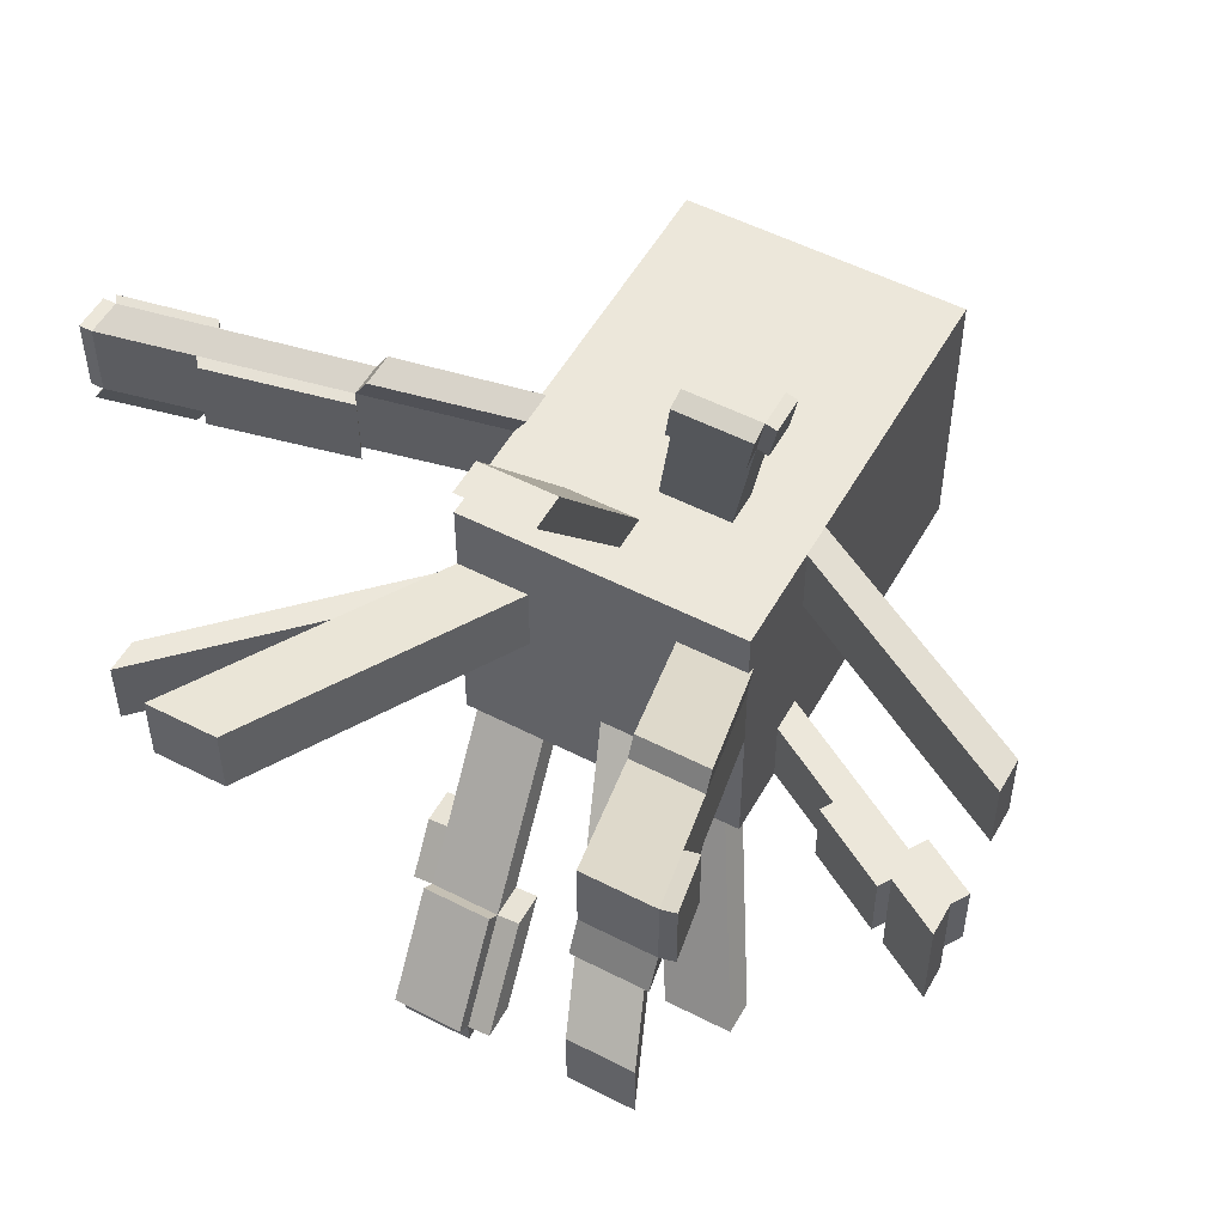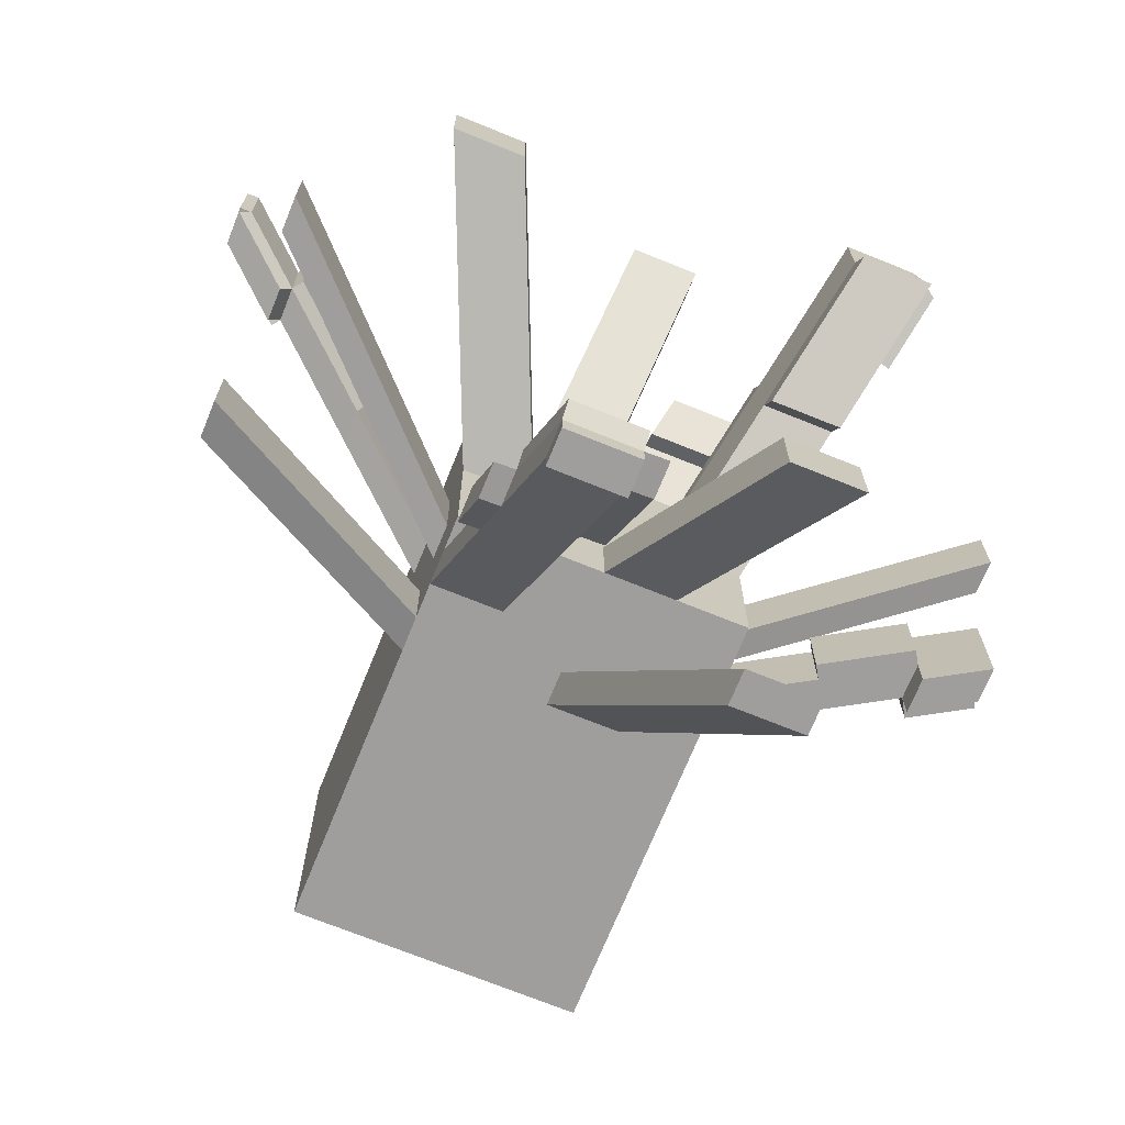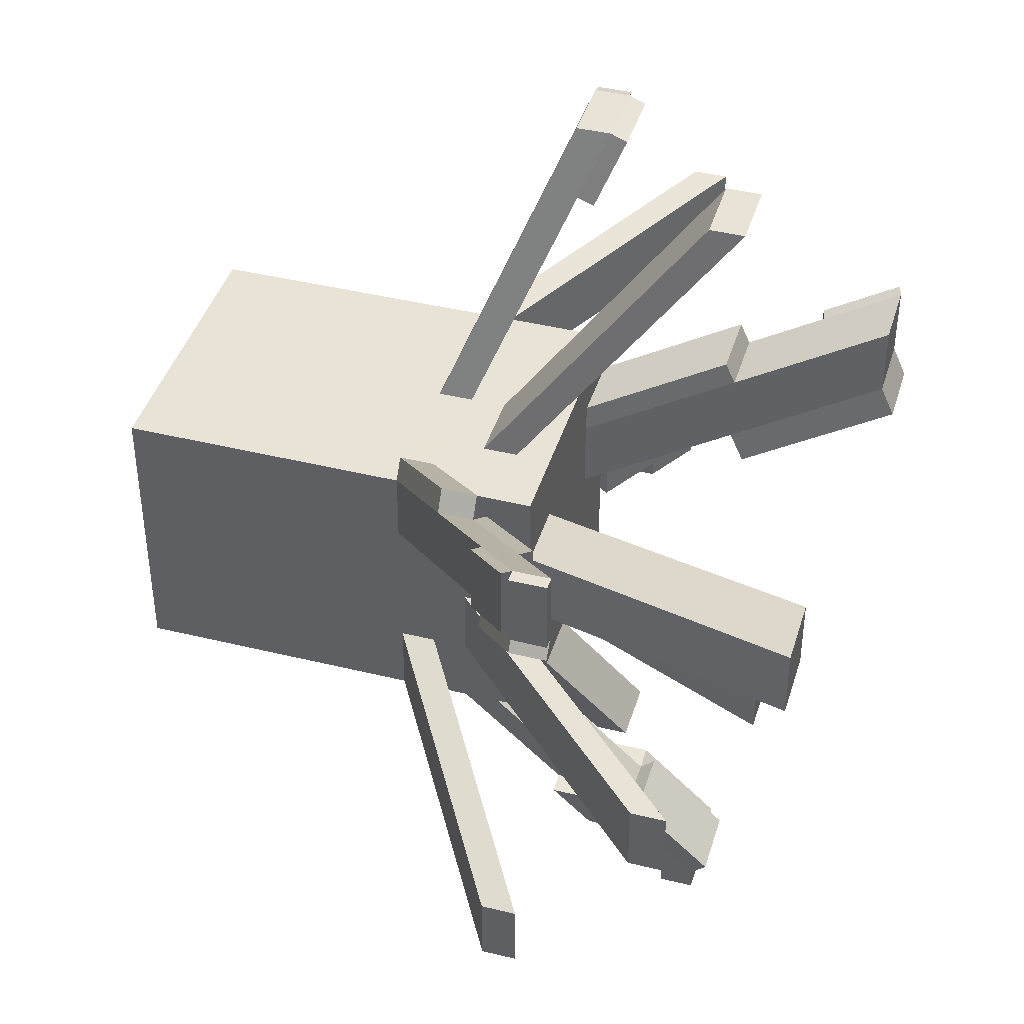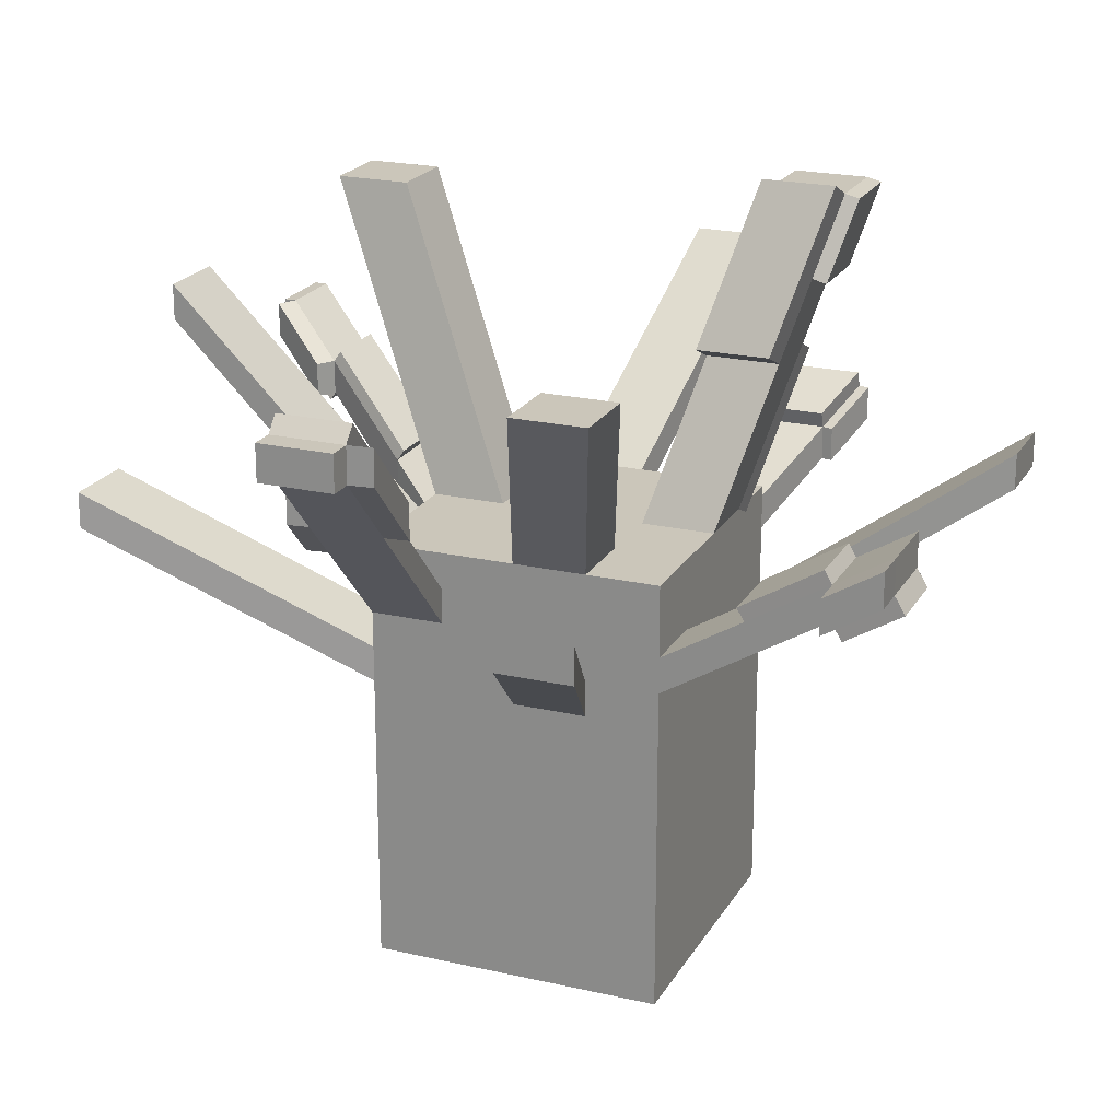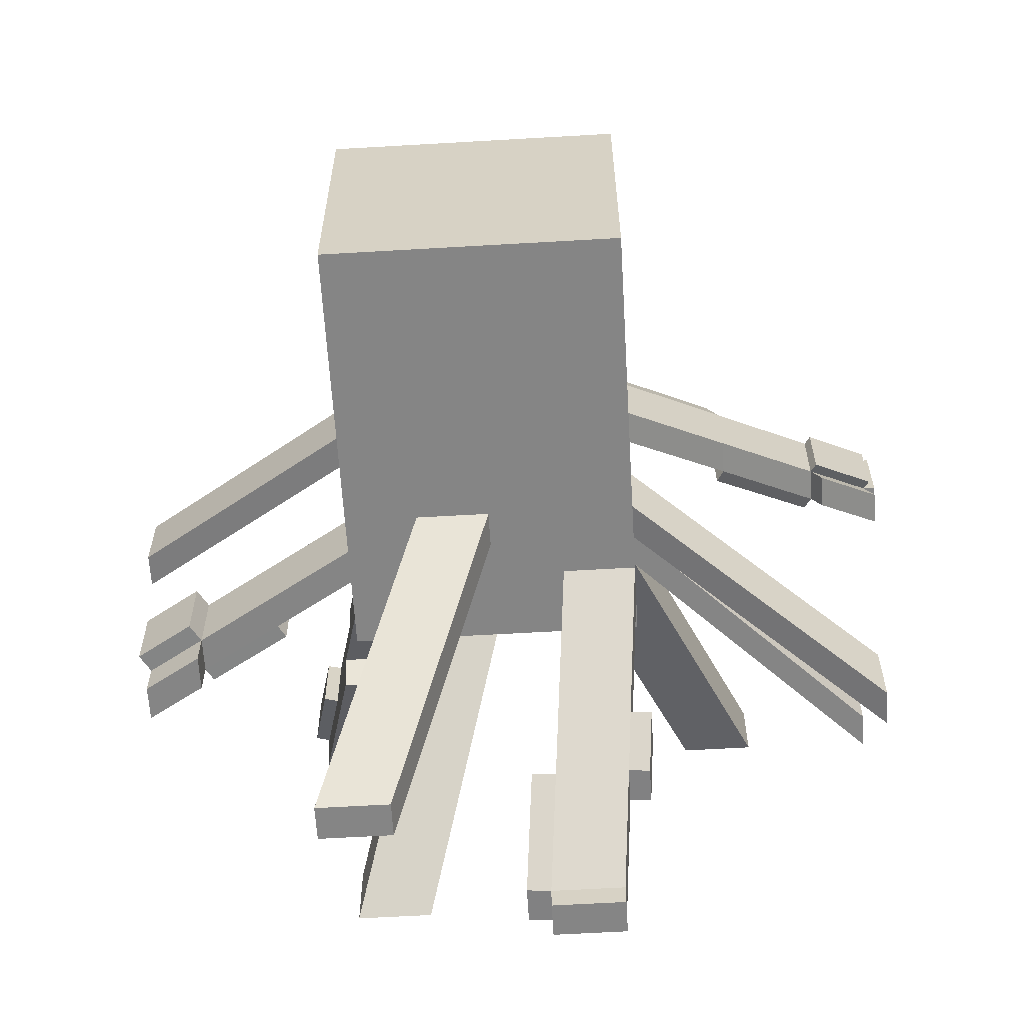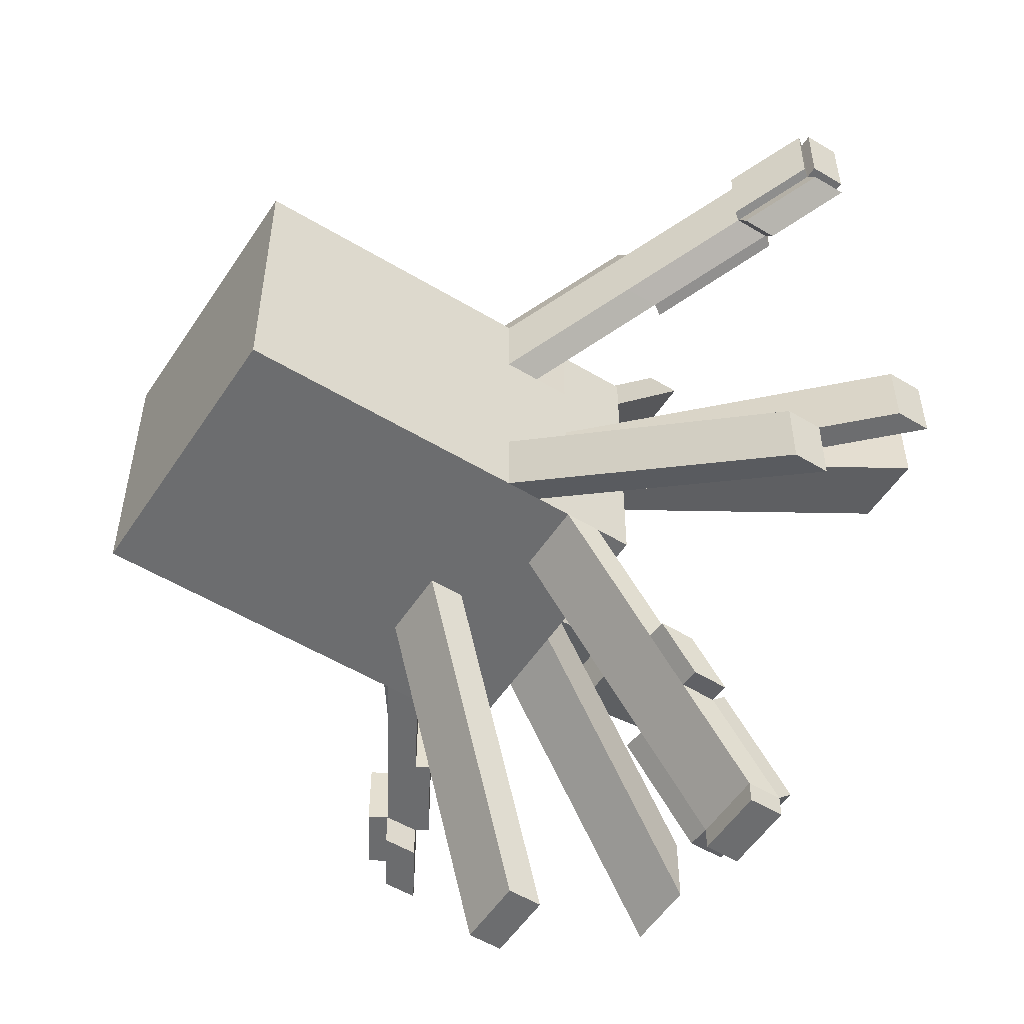
<metadata>
{"format":"obj","ext":"obj","renderer":"f3d","projection":"perspective","resolution":1024,"background":"white","views":[{"elev":53.1,"azim":-151.2,"up":"+Z"},{"elev":-71.0,"azim":157.9,"up":"+Z"},{"elev":41.7,"azim":106.5,"up":"+Z"},{"elev":21.2,"azim":-157.6,"up":"+Y"},{"elev":-61.8,"azim":3.4,"up":"+Z"},{"elev":-53.9,"azim":57.3,"up":"+Z"}]}
</metadata>
<code>
o Cube
v 1 -1 -1
v 1 -1 1
v -1 -1 1
v -1 -1 -1
v 1 1 -1
v 1.002 1.003 0.9972
v -1 1 1
v -1 1 -1
v 1 1.976 -1
v 1 1.976 1
v -1 1.976 -1
v -1 1.976 1
v 1 1.488 1
v -1 1.488 1
v 1 1.488 -1
v -1 1.488 -1
v 1 1.732 1
v 1 1.732 -1
v -1 1.732 1
v -1 1.732 -1
v -1 1.244 1
v -1 1.244 -1
v 1.002 1.247 0.9972
v 1 1.244 -1
v 1 -1 0
v -1 -1 -0
v 1 1 1e-06
v -1 1 -0
v 1 1.976 1e-06
v -1 1.976 -0
v -1 1.488 -0
v 1 1.488 1e-06
v -1 1.732 -0
v 1 1.732 1e-06
v 1 1.244 1e-06
v -1 1.244 -0
v 1 -1 0.5
v 1 1 0.5
v 1 1.976 0.5
v 1 1.488 0.5
v 1 1.732 0.5
v 1 1.244 0.5
v -1 -1 0.5
v -1 1 0.5
v -1 1.976 0.5
v -1 1.488 0.5
v -1 1.732 0.5
v -1 1.244 0.5
v -1 -1 -0.5
v -1 1 -0.5
v -1 1.976 -0.5
v -1 1.488 -0.5
v -1 1.732 -0.5
v -1 1.244 -0.5
v 1 -1 -0.5
v 1 1 -0.5
v 1 1.976 -0.5
v 1 1.488 -0.5
v 1 1.732 -0.5
v 1 1.244 -0.5
v 0 -1 -1
v 0 -1 1
v 0 1 -1
v -1e-06 1 1
v 0 1.976 -1
v -1e-06 1.976 1
v 0 1.488 -1
v -1e-06 1.488 1
v 0 1.732 -1
v -1e-06 1.732 1
v -1e-06 1.244 1
v 0 1.244 -1
v -0 1.976 0
v 0 -1 -0
v -0 1.976 0.5
v 0 -1 0.5
v 0 -1 -0.5
v 0 1.976 -0.5
v 0.5 1.488 -1
v 0.5 1.732 -1
v 0.5 1.244 -1
v 0.5 1.976 0
v 0.5 1.976 0.5
v 0.5 1.976 -0.5
v 0.5 -1 -1
v 0.5 -1 1
v 0.5 1 -1
v 0.5 1 1
v 0.5 1.976 -1
v 0.5 1.976 1
v 0.5 1.488 1
v 0.5 1.732 1
v 0.5 1.244 1
v 0.5 -1 -0
v 0.5 -1 0.5
v 0.5 -1 -0.5
v -0.5 -1 -1
v -0.5 -1 1
v -0.5 1 -1
v -0.5 1 1
v -0.5 1.976 -1
v -0.5 1.976 1
v -0.5 1.488 1
v -0.5 1.732 1
v -0.5 1.244 1
v -0.5 -1 -0
v -0.5 -1 0.5
v -0.5 -1 -0.5
v -0.5 1.488 -1
v -0.5 1.732 -1
v -0.5 1.244 -1
v -0.5 1.976 0
v -0.5 1.976 0.5
v -0.5 1.976 -0.5
v 2.941 2.419 1.748
v 2.943 2.421 2.245
v 2.943 2.665 2.245
v 2.943 2.665 1.745
v 2.668 3.154 -0.5
v 2.668 3.154 2e-06
v 2.668 3.398 -0.5
v 2.668 3.398 2e-06
v 0.1927 2.952 2.978
v -0.3073 2.952 2.978
v 0.1927 3.196 2.978
v -0.3073 3.196 2.978
v 1.376 3.999 0.4314
v 1.876 3.999 0.4314
v 1.876 3.999 0.9314
v 1.376 3.999 0.9314
v 0.3101 3.012 -2.664
v 0.8101 3.012 -2.664
v 0.8101 3.256 -2.664
v 0.3101 3.256 -2.664
v 2.67 2.116 -1.811
v 2.67 2.36 -1.811
v 2.67 2.116 -1.311
v 2.67 2.36 -1.311
v -0.5555 1.842 3.093
v -0.5555 2.086 3.093
v -1.056 1.842 3.093
v -1.056 2.086 3.093
v -1.52 4.074 1.459
v -1.52 4.074 0.9586
v -1.02 4.074 0.9586
v -1.02 4.074 1.459
v -1.043 3.424 -1.82
v -0.5433 3.424 -1.82
v -0.5433 3.424 -2.32
v -1.043 3.424 -2.32
v -1.19 2.337 -2.885
v -0.6904 2.337 -2.885
v -0.6904 2.093 -2.885
v -1.19 2.093 -2.885
v -2.5 2.382 -0.4911
v -2.5 2.382 -0.9911
v -2.5 2.138 -0.9911
v -2.5 2.138 -0.4911
v -2.771 2.478 1.376
v -2.771 2.234 1.376
v -2.771 2.234 0.8758
v -2.771 2.478 0.8758
v -1.26 3.025 0.9793
v -1.26 3.025 0.4793
v -0.7599 3.025 0.4793
v -0.7599 3.025 0.9793
v -1.52 4.173 0.7428
v -1.02 4.173 0.7428
v -1.26 3.124 0.2634
v -0.7599 3.124 0.2634
v -1.39 3.55 1.219
v -0.8899 3.55 1.219
v -1.39 3.55 0.719
v -0.8899 3.55 0.719
v -1.39 3.648 0.5031
v -0.8899 3.648 0.5031
v -1.619 4.05 1.459
v -1.619 4.05 0.9586
v -1.489 3.525 1.219
v -1.489 3.525 0.719
v -1 1.905 0.6544
v -0.5 1.905 0.6544
v -1.26 2.955 1.134
v -0.7599 2.955 1.134
v -2.11 1.905 -0.4934
v -2.11 1.905 -0.9934
v -2.11 2.149 -0.4934
v -2.11 2.149 -0.9934
v -1.555 1.575 -0.9967
v -1.555 1.575 -0.4967
v -1.555 1.819 -0.4967
v -1.555 1.819 -0.9967
v -1.502 1.907 -0.4967
v -2.057 2.238 -0.4934
v -1.502 1.907 -0.9967
v -2.057 2.238 -0.9934
v -2.501 2.382 -1.238
v -2.501 2.138 -1.238
v -2.111 2.149 -1.241
v -2.111 1.905 -1.241
v -2.573 2.015 -0.4911
v -2.573 2.015 -0.9911
v -2.183 1.783 -0.4934
v -2.183 1.783 -0.9934
v 0.3777 2.469 -2.072
v 0.8777 2.469 -2.072
v 0.3777 2.713 -2.072
v 0.8777 2.713 -2.072
v 0.9123 2.192 -1.769
v 0.9123 2.436 -1.769
v 0.4123 2.192 -1.769
v 0.4123 2.436 -1.769
v 0.3101 3.359 -2.57
v 0.8101 3.359 -2.57
v 0.3777 2.816 -1.978
v 0.8777 2.816 -1.978
v 1.022 2.469 -2.088
v 1.022 2.713 -2.088
v 1.056 2.192 -1.785
v 1.056 2.436 -1.785
v 0.1452 3.012 -2.645
v 0.1452 3.256 -2.645
v 0.2128 2.469 -2.053
v 0.2128 2.713 -2.053
v 0.3101 3.012 -2.826
v 0.8101 3.012 -2.826
v 0.8101 3.256 -2.826
v 0.3101 3.256 -2.826
v 1.761 1.8 0.9894
v 1.761 1.556 0.9894
v 1.763 1.559 1.487
v 1.763 1.803 1.487
v 2.485 2.331 1.451
v 2.485 2.087 1.951
v 2.483 2.084 1.454
v 2.485 2.331 1.951
v 0.9121 1.003 1.136
v 0.9121 1.247 1.136
v 1.673 1.803 1.626
v 1.673 1.559 1.626
v 2.43 2.406 1.951
v 1.708 1.878 1.487
v 1.708 1.878 0.9865
v 2.43 2.406 1.451
v 3.021 2.419 1.624
v 3.021 2.663 1.624
v 2.563 2.328 1.329
v 2.563 2.084 1.329
v 2.984 2.36 1.748
v 2.986 2.363 2.245
v 2.527 2.028 1.951
v 2.526 2.025 1.454
v 3.028 2.419 1.748
v 3.029 2.421 2.245
v 3.029 2.665 2.245
v 3.029 2.665 1.745
v -0.9287 1.649 2.615
v -0.9287 1.893 2.615
v -0.4287 1.893 2.615
v -0.4287 1.649 2.615
v -0.5555 2.202 3.047
v -1.056 2.202 3.047
v -0.4287 2.01 2.569
v -0.9287 2.01 2.569
v -1.13 1.842 3.074
v -1.13 2.086 3.074
v -1.003 1.649 2.596
v -1.003 1.893 2.596
f 107 98 3 43
f 92 17 10 90
f 37 38 6 2
f 98 100 7 3
f 49 50 8 4
f 99 97 4 8
f 113 45 12 102
f 59 18 9 57
f 47 19 12 45
f 110 20 11 101
f 111 22 16 109
f 48 21 14 46
f 60 24 15 58
f 93 23 13 91
f 109 16 20 110
f 46 14 19 47
f 58 15 18 59
f 91 13 17 92
f 88 6 23 93
f 56 5 135 137
f 21 48 162 159
f 99 8 22 111
f 50 28 36 54
f 38 27 35 42
f 40 32 34 41
f 52 31 33 53
f 42 35 32 40
f 54 36 31 52
f 53 33 30 51
f 41 34 29 39
f 114 51 30 112
f 43 44 28 26
f 55 56 27 25
f 108 106 26 49
f 3 7 44 43
f 17 41 39 10
f 23 42 40 13
f 13 40 41 17
f 28 44 48 36
f 31 46 47 33
f 36 48 46 31
f 33 47 45 30
f 25 27 38 37
f 106 107 43 26
f 97 108 49 4
f 1 5 56 55
f 101 11 51 114
f 20 53 51 11
f 16 52 53 20
f 8 50 54 22
f 27 56 60 35
f 58 59 121 119
f 35 60 58 32
f 34 59 57 29
f 26 28 50 49
f 89 65 78 84
f 85 96 77 61
f 94 95 76 74
f 82 73 75 83
f 96 94 74 77
f 84 78 73 82
f 87 63 72 81
f 103 68 70 104
f 79 67 69 80
f 105 71 68 103
f 81 72 67 79
f 80 69 65 89
f 83 75 66 90
f 87 85 61 63
f 86 88 64 62
f 104 70 66 102
f 95 86 62 76
f 37 2 86 95
f 2 6 88 86
f 5 1 85 87
f 39 83 90 10
f 18 80 89 9
f 24 81 79 15
f 206 205 131 132
f 5 87 81 24
f 57 84 82 29
f 55 25 94 96
f 29 82 127 128
f 25 37 95 94
f 1 55 96 85
f 9 89 84 57
f 64 88 93 71
f 68 91 123 124
f 71 93 91 68
f 70 92 90 66
f 19 104 102 12
f 21 105 103 14
f 14 103 104 19
f 7 100 105 21
f 78 65 149 148
f 61 77 108 97
f 74 76 107 106
f 73 112 113 75
f 77 74 106 108
f 78 114 112 73
f 99 111 151 154
f 67 109 110 69
f 72 111 109 67
f 69 110 101 65
f 75 113 102 66
f 63 61 97 99
f 62 64 100 98
f 76 62 98 107
f 233 236 117 118
f 120 119 121 122
f 59 34 122 121
f 32 58 119 120
f 34 32 120 122
f 124 123 125 126
f 91 92 125 123
f 70 68 124 126
f 92 70 126 125
f 128 127 130 129
f 83 39 129 130
f 39 29 128 129
f 82 83 130 127
f 208 206 132 133
f 137 135 136 138
f 60 56 137 138
f 5 24 136 135
f 24 60 138 136
f 260 259 140 139
f 257 260 139 141
f 145 144 143 146
f 171 172 146 143
f 172 174 145 146
f 149 150 147 148
f 65 101 150 149
f 114 78 148 147
f 101 114 147 150
f 153 154 151 152
f 63 99 154 153
f 72 63 153 152
f 111 72 152 151
f 157 158 155 156
f 185 187 155 158
f 187 188 156 155
f 161 160 159 162
f 44 7 160 161
f 48 44 161 162
f 7 21 159 160
f 113 112 165 166
f 112 30 164 165
f 30 45 163 164
f 166 165 174 172
f 163 166 172 171
f 164 163 171 173
f 45 113 182 181
f 192 189 186 188
f 190 191 187 185
f 189 190 185 186
f 22 54 190 189
f 54 52 191 190
f 52 16 192 191
f 16 22 189 192
f 212 210 208 207
f 211 212 207 205
f 209 211 205 206
f 15 79 211 209
f 79 80 212 211
f 18 15 209 210
f 80 18 210 212
f 42 23 232 229
f 6 38 230 231
f 38 42 229 230
f 231 230 235 234
f 232 231 234 236
f 230 229 233 235
f 229 232 242 243
f 234 235 252 251
f 100 64 260 257
f 71 105 258 259
f 64 71 259 260
f 105 100 257 258
f 115 235 248 245
f 171 143 177 179
f 157 186 204 202
f 141 142 266 265
f 115 118 256 253
f 236 234 116 117
f 235 115 249 252
f 134 133 227 228
f 207 134 222 224
f 208 133 214 216
f 141 139 140 142
f 259 258 264 263
f 173 144 167 175
f 186 157 198 200
f 163 45 181 183
f 176 175 167 168
f 165 164 169 170
f 174 165 170 176
f 144 145 168 167
f 145 174 176 168
f 170 169 175 176
f 164 173 175 169
f 180 179 177 178
f 143 144 178 177
f 144 173 180 178
f 173 171 179 180
f 181 182 184 183
f 166 163 183 184
f 113 166 184 182
f 187 191 193 194
f 193 195 196 194
f 188 187 194 196
f 192 188 196 195
f 191 192 195 193
f 199 200 198 197
f 188 186 200 199
f 156 188 199 197
f 157 156 197 198
f 204 203 201 202
f 185 158 201 203
f 158 157 202 201
f 186 185 203 204
f 206 208 218 217
f 215 216 214 213
f 134 207 215 213
f 133 134 213 214
f 207 208 216 215
f 220 219 217 218
f 210 209 219 220
f 209 206 217 219
f 208 210 220 218
f 223 224 222 221
f 131 205 223 221
f 205 207 224 223
f 134 131 221 222
f 226 225 228 227
f 132 131 225 226
f 131 134 228 225
f 133 132 226 227
f 232 23 238 239
f 236 233 244 241
f 238 237 240 239
f 231 232 239 240
f 23 6 237 238
f 6 231 240 237
f 243 242 241 244
f 233 229 243 244
f 232 236 241 242
f 248 247 246 245
f 118 115 245 246
f 235 233 247 248
f 233 118 246 247
f 251 252 249 250
f 116 234 251 250
f 115 116 250 249
f 254 253 256 255
f 117 116 254 255
f 118 117 255 256
f 116 115 253 254
f 263 264 262 261
f 140 259 263 261
f 258 142 262 264
f 142 140 261 262
f 268 267 265 266
f 258 257 267 268
f 142 258 268 266
f 257 141 265 267

</code>
